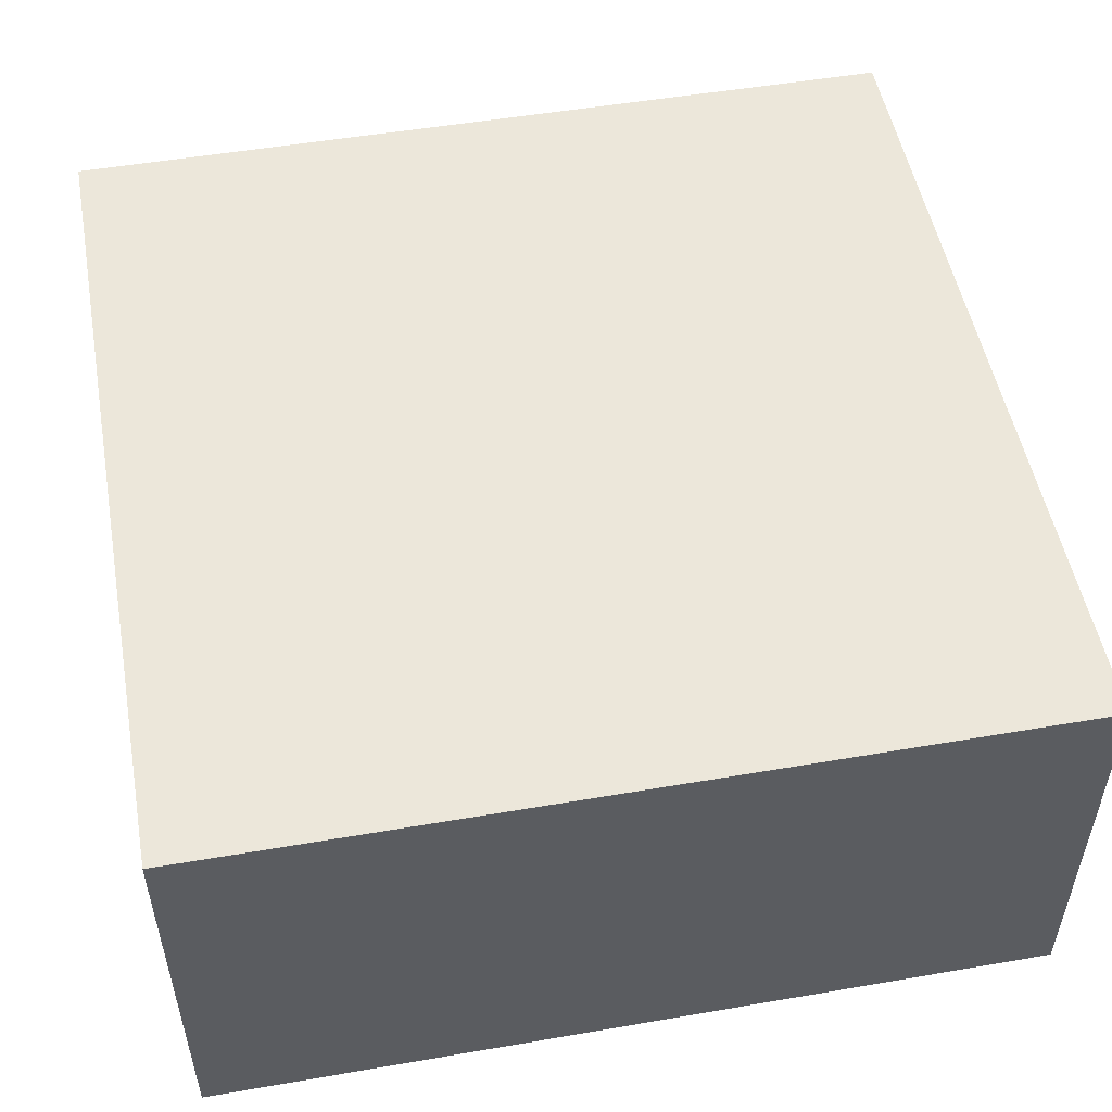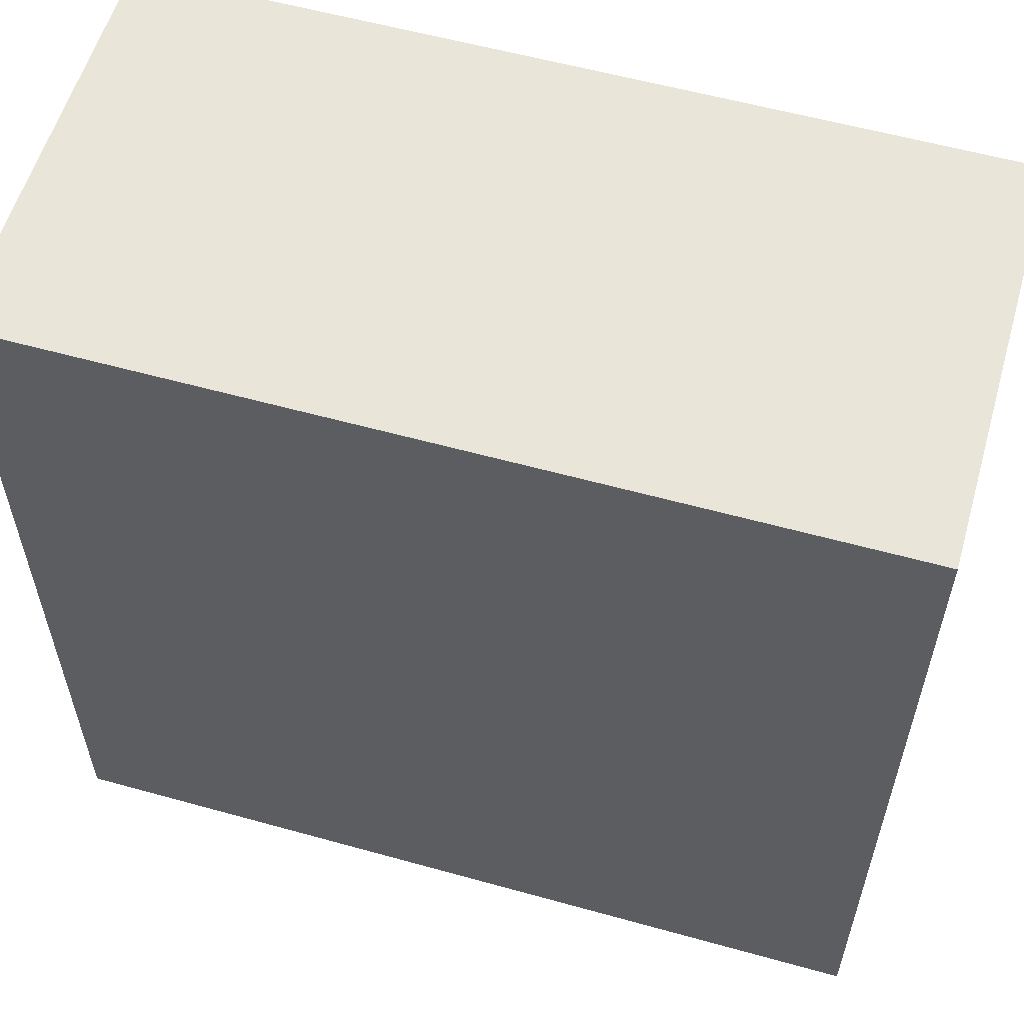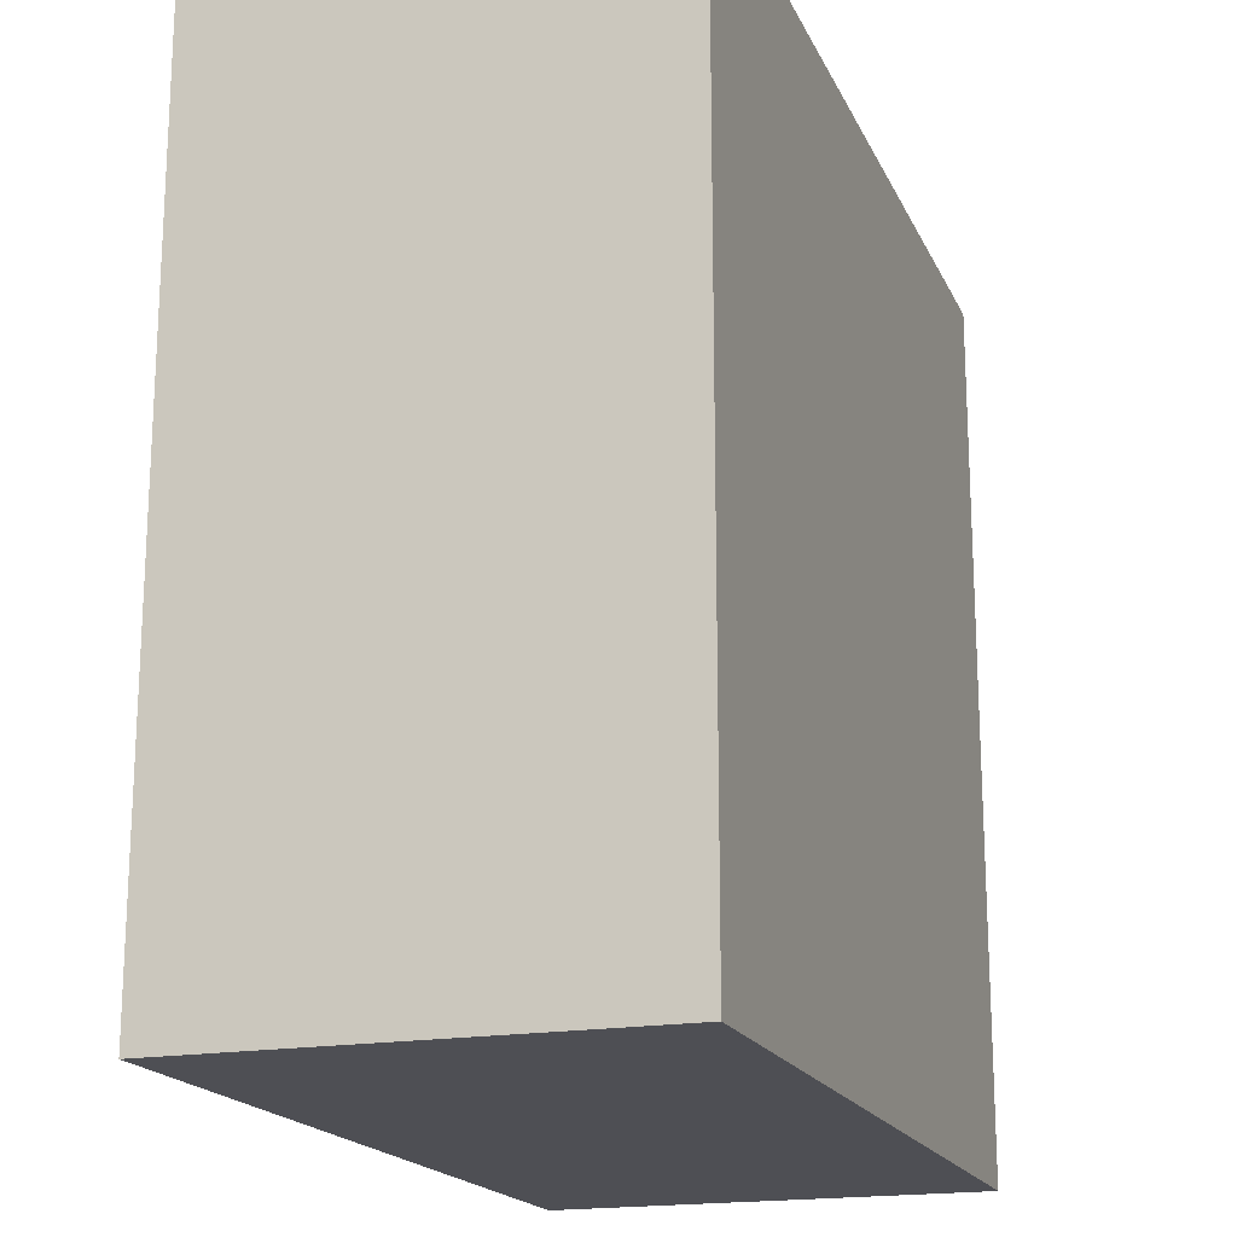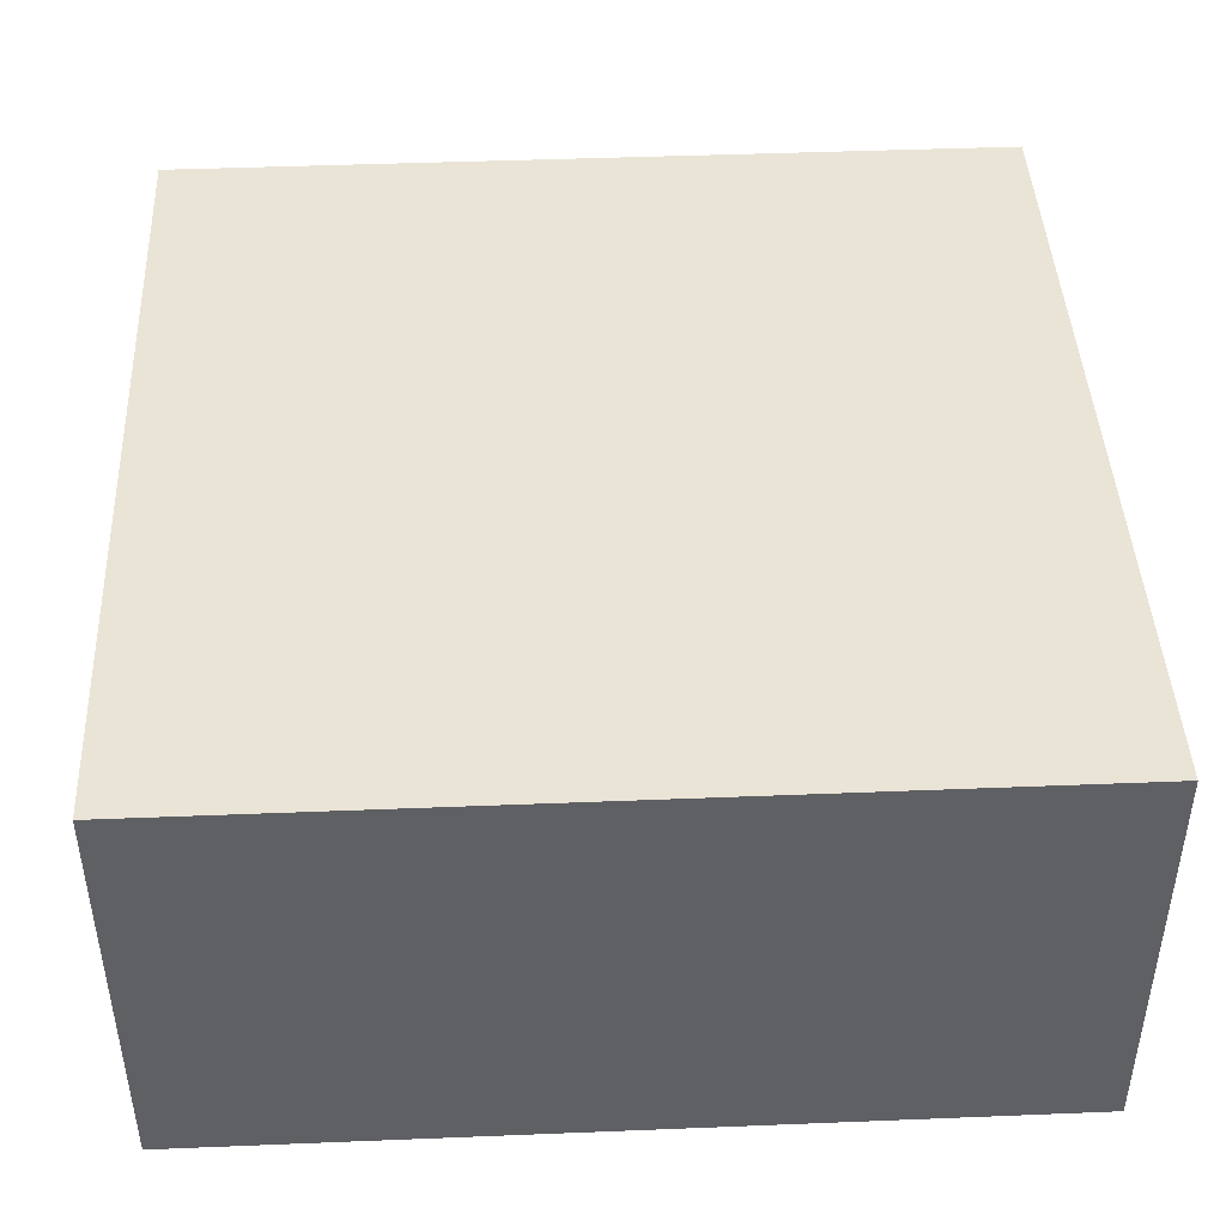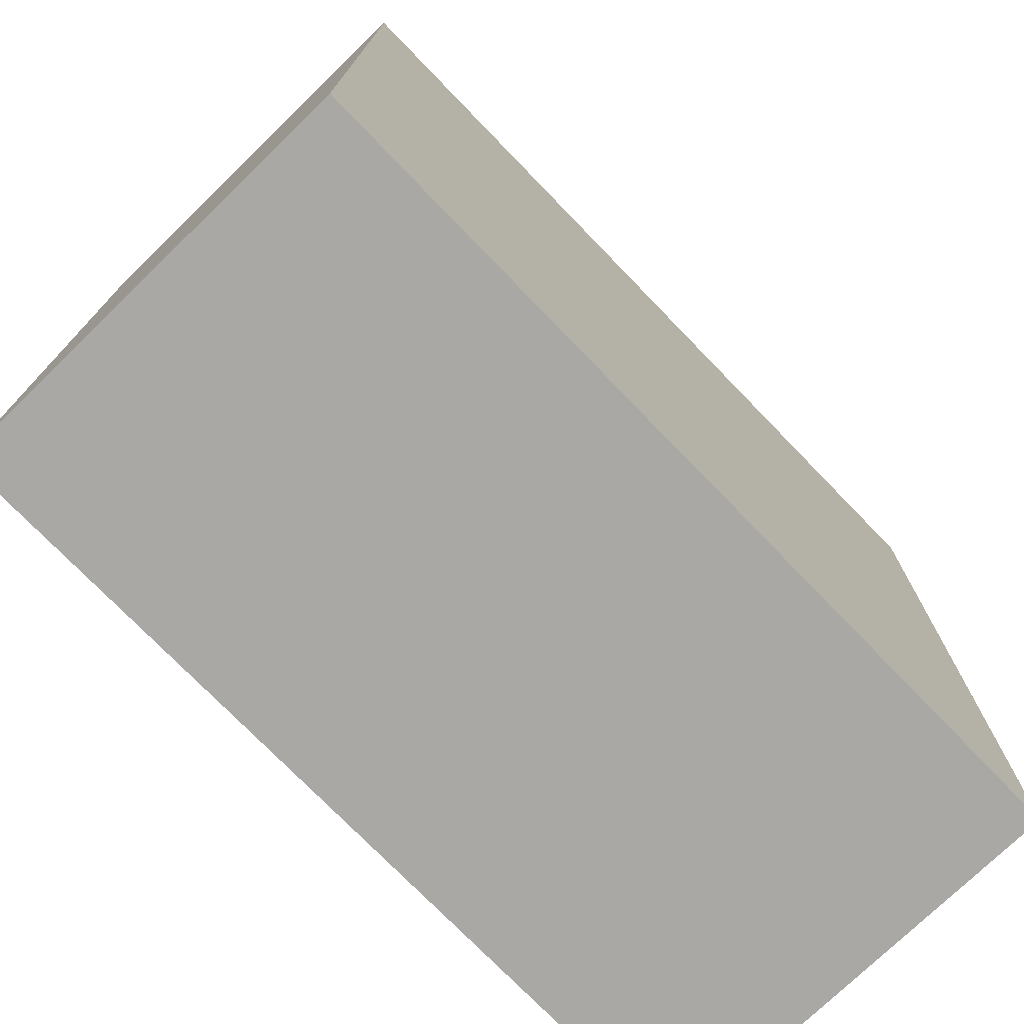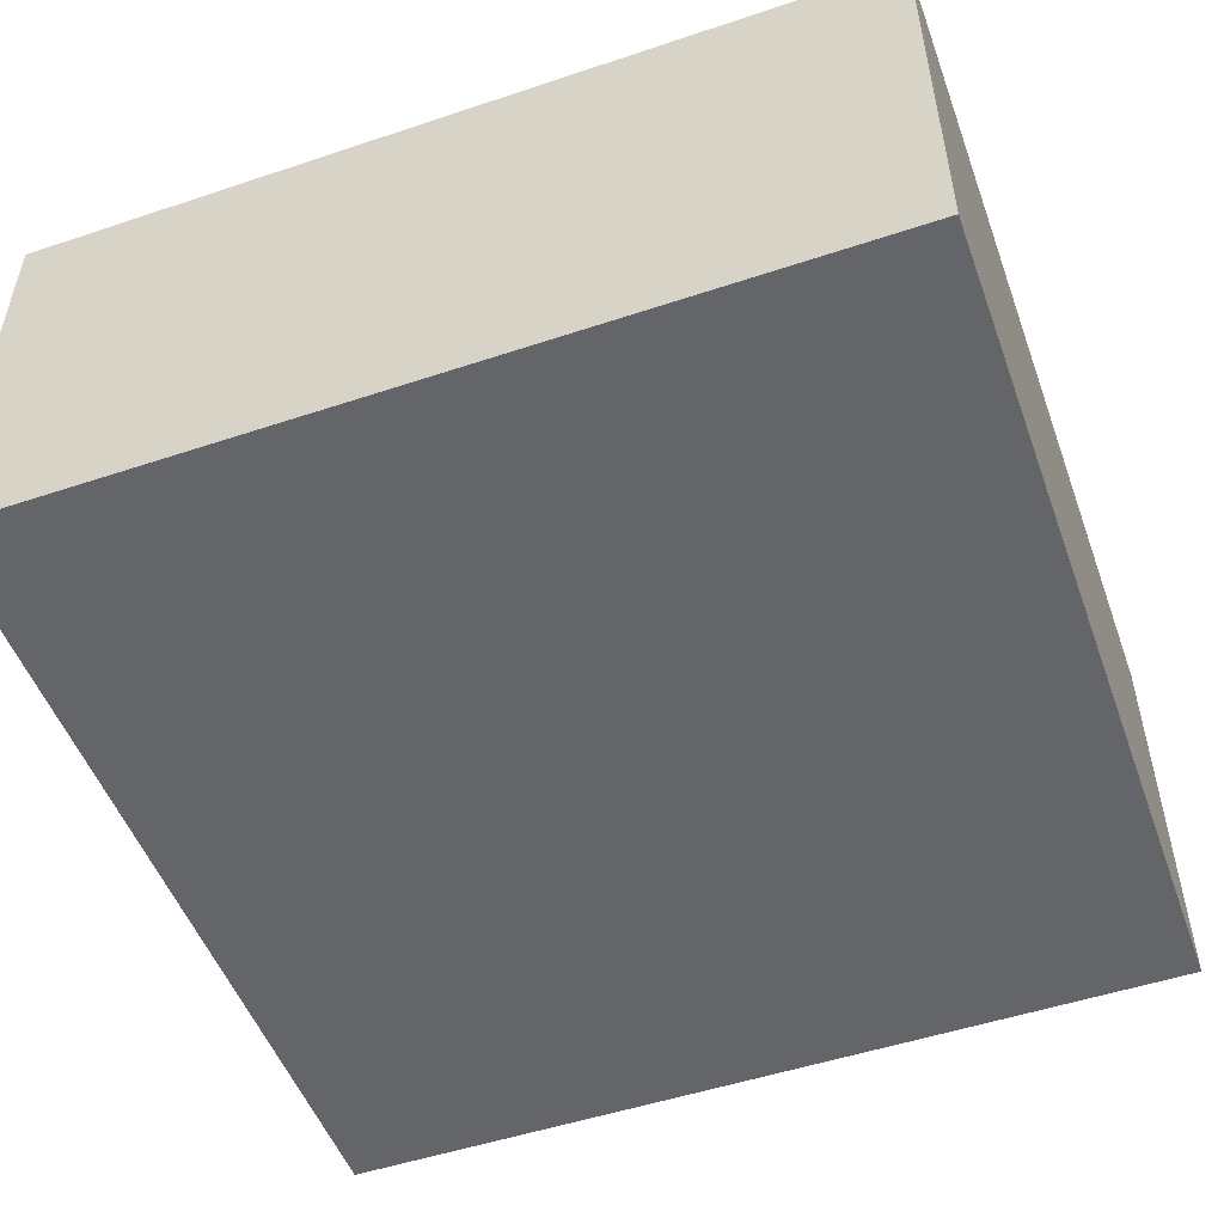
<metadata>
{"format":"obj","ext":"obj","renderer":"f3d","projection":"perspective","resolution":1024,"background":"white","views":[{"elev":51.8,"azim":169.5,"up":"+Z"},{"elev":57.7,"azim":-163.9,"up":"+Y"},{"elev":-18.4,"azim":108.7,"up":"+Y"},{"elev":43.9,"azim":87.3,"up":"+Z"},{"elev":-75.1,"azim":-45.9,"up":"+Y"},{"elev":-51.4,"azim":-160.1,"up":"+Z"}]}
</metadata>
<code>
o untitled
v -12.91 20.71 10.4
v -12.91 -1.294 -0.6036
v -12.91 -1.294 10.4
v -12.91 20.71 -0.6036
v 9.088 -1.294 10.4
v 9.088 -1.294 -0.6036
v 9.088 20.71 10.4
v 9.088 20.71 -0.6036
v 9.088 -1.294 10.4
v -12.91 20.71 10.4
v -12.91 -1.294 10.4
v 9.088 20.71 10.4
v -12.91 -1.294 -0.6036
v -12.91 20.71 -0.6036
v 9.088 -1.294 -0.6036
v 9.088 20.71 -0.6036
v -12.91 -1.294 -0.6036
v 9.088 -1.294 10.4
v -12.91 -1.294 10.4
v 9.088 -1.294 -0.6036
v -12.91 20.71 10.4
v 9.088 20.71 10.4
v -12.91 20.71 -0.6036
v 9.088 20.71 -0.6036
f 1 2 3
f 4 2 1
f 5 6 7
f 7 6 8
f 9 10 11
f 12 10 9
f 13 14 15
f 15 14 16
f 17 18 19
f 20 18 17
f 21 22 23
f 23 22 24

</code>
